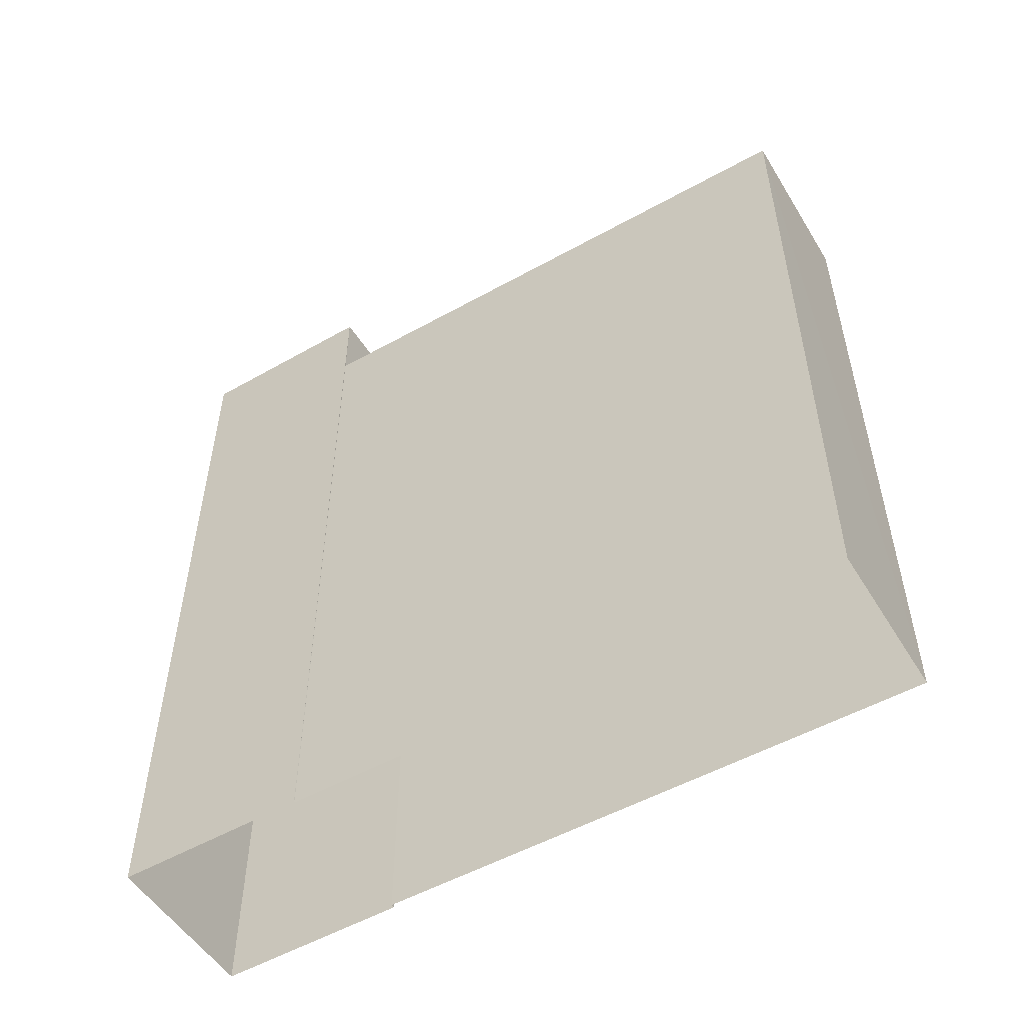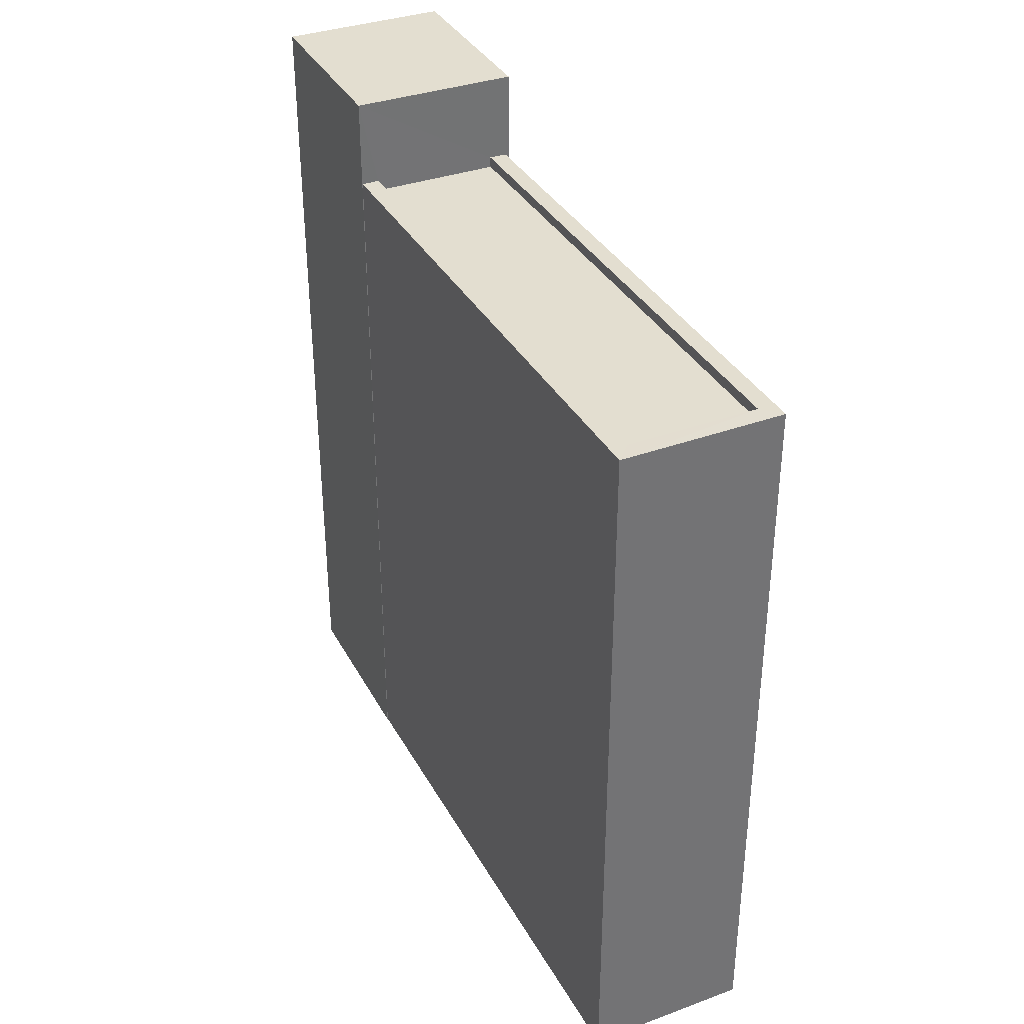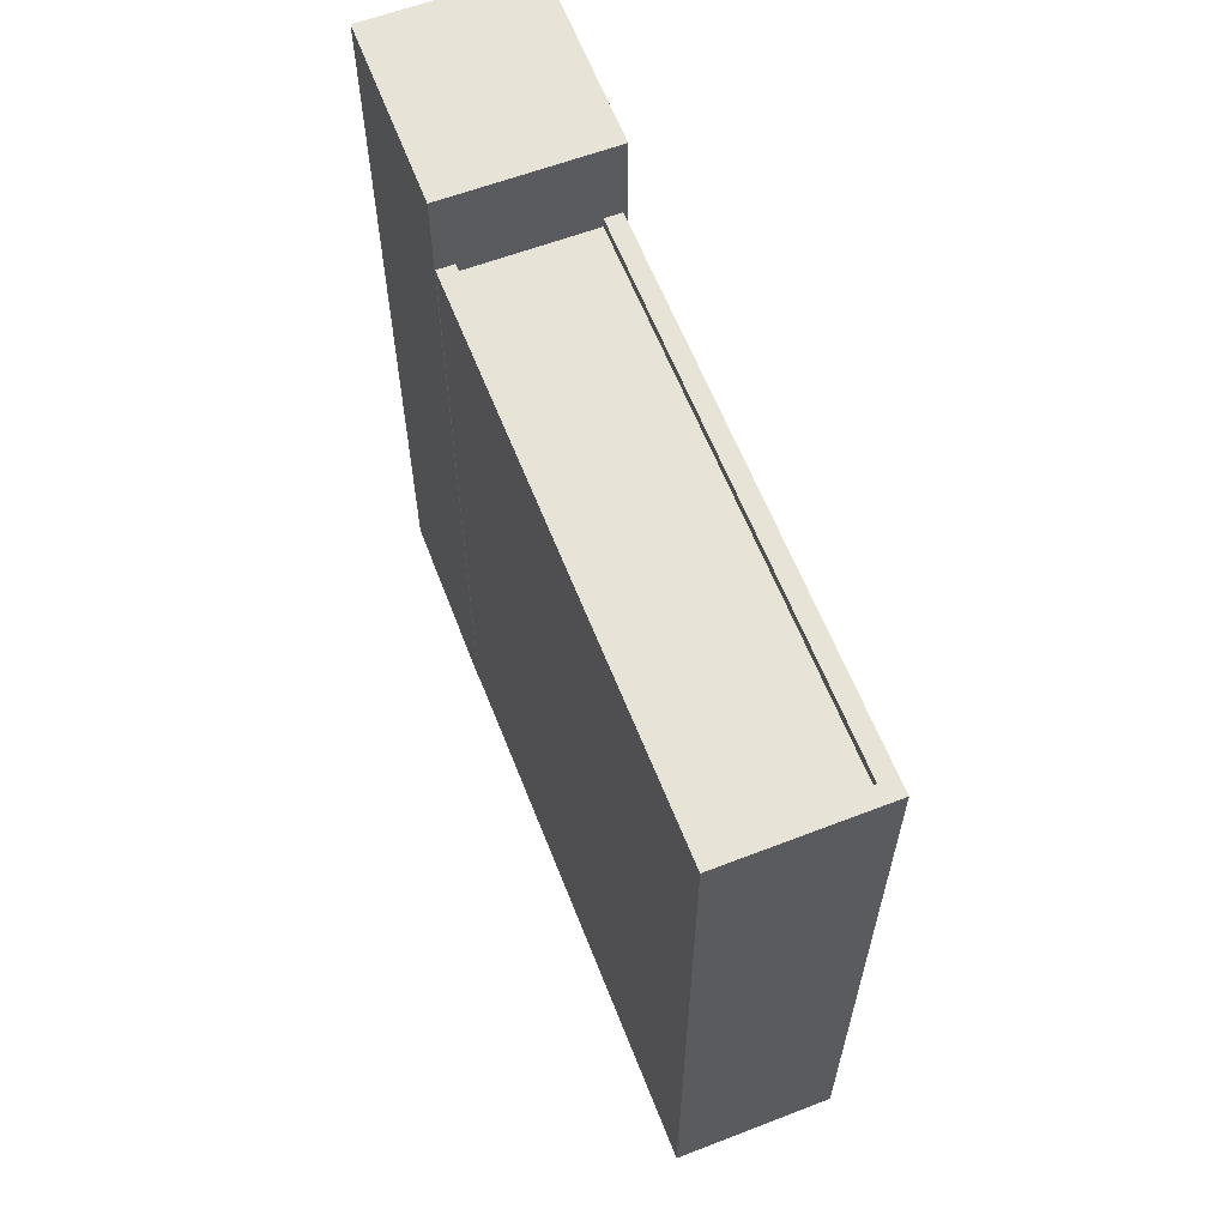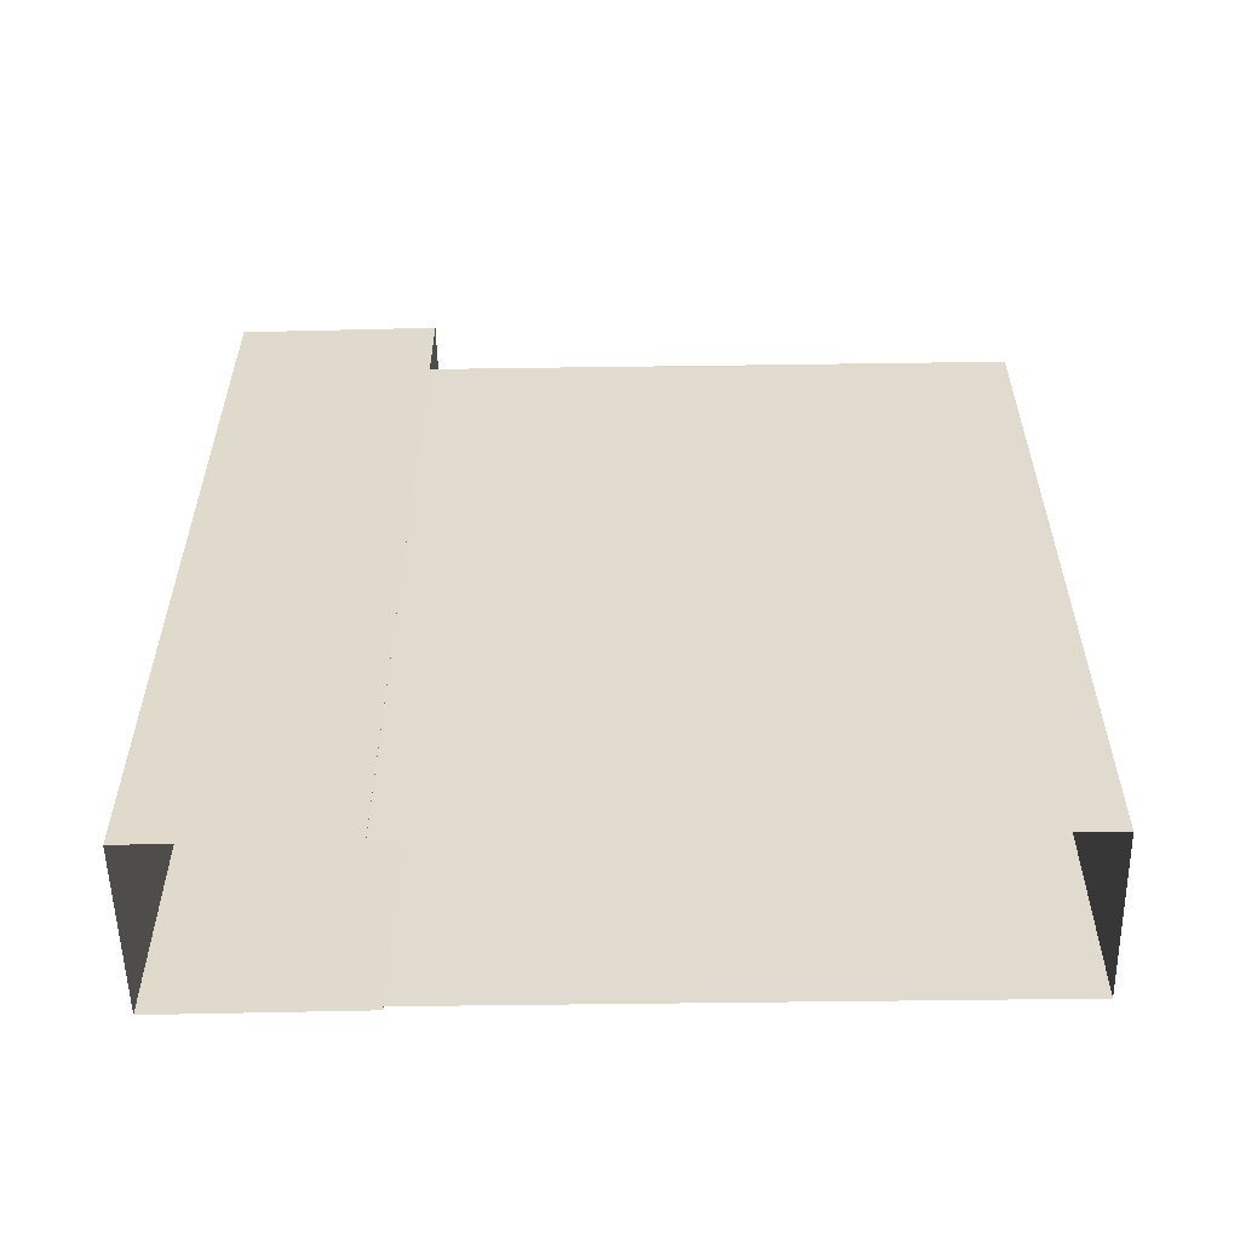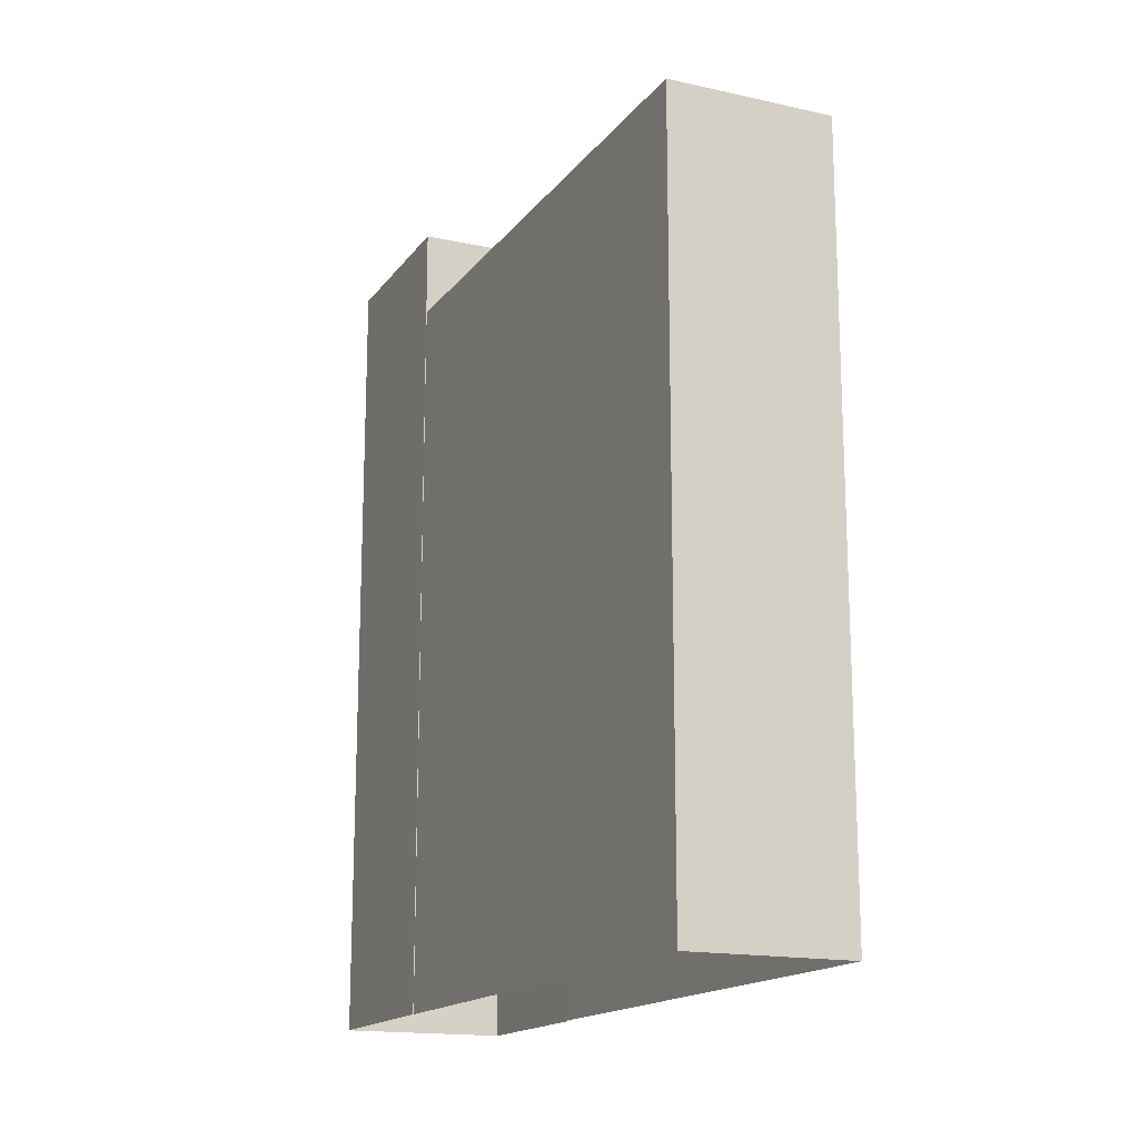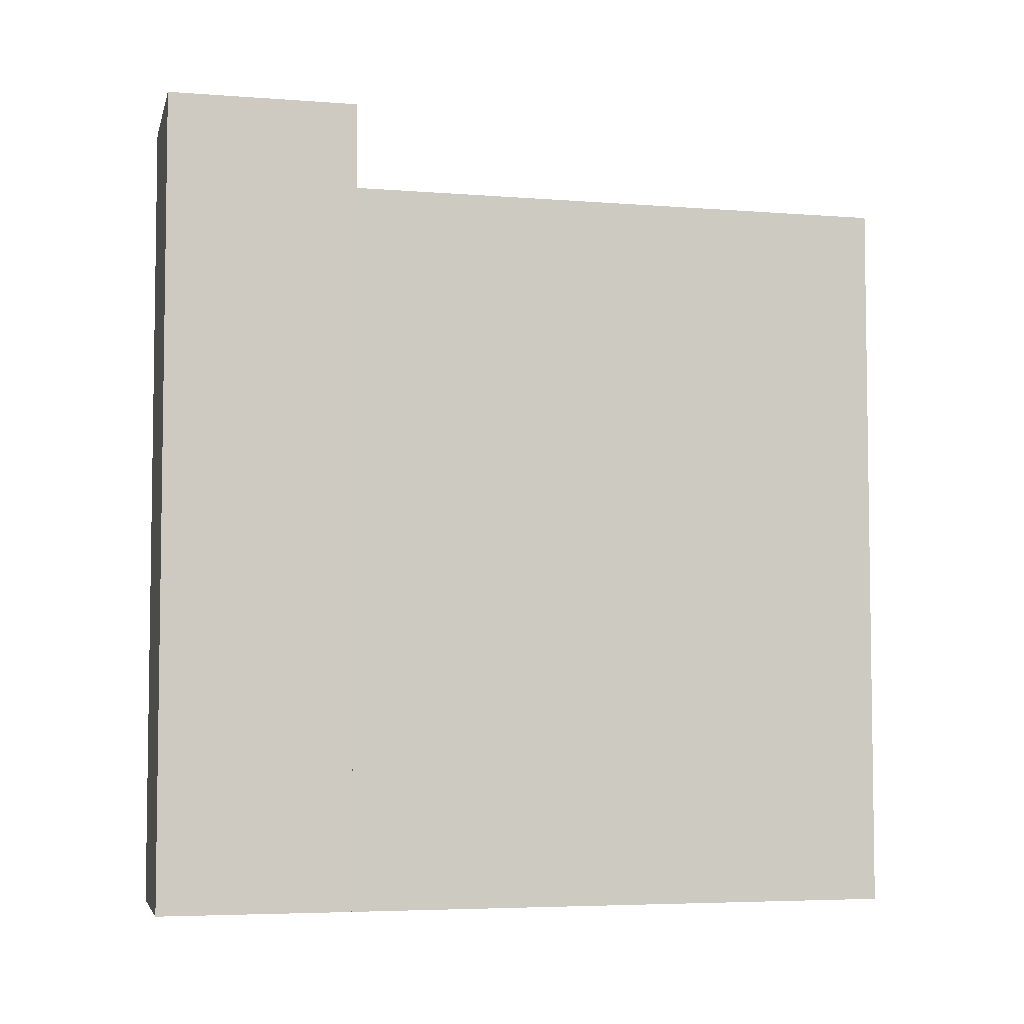
<metadata>
{"format":"obj","ext":"obj","renderer":"f3d","projection":"perspective","resolution":1024,"background":"white","views":[{"elev":-52.8,"azim":-54.0,"up":"+Z"},{"elev":35.8,"azim":-20.6,"up":"+Z"},{"elev":62.0,"azim":-16.3,"up":"+Z"},{"elev":-56.4,"azim":-84.0,"up":"+Z"},{"elev":-16.3,"azim":-19.4,"up":"+Z"},{"elev":-5.1,"azim":-98.7,"up":"+Z"}]}
</metadata>
<code>
v -1.224e+04 -3.397e+04 34.26
v -1.225e+04 -3.397e+04 34.26
v -1.224e+04 -3.395e+04 34.27
v -1.224e+04 -3.395e+04 34.27
v -1.224e+04 -3.395e+04 34.27
v -1.225e+04 -3.395e+04 34.27
v -1.225e+04 -3.395e+04 34.26
v -1.225e+04 -3.395e+04 34.26
v -1.225e+04 -3.395e+04 53.17
v -1.225e+04 -3.395e+04 53.17
v -1.224e+04 -3.395e+04 53.17
v -1.224e+04 -3.395e+04 53.17
v -1.224e+04 -3.395e+04 50.9
v -1.225e+04 -3.397e+04 50.9
v -1.224e+04 -3.397e+04 50.9
v -1.225e+04 -3.395e+04 50.9
v -1.225e+04 -3.397e+04 51.15
v -1.224e+04 -3.397e+04 51.15
v -1.224e+04 -3.397e+04 51.15
v -1.224e+04 -3.395e+04 51.15
v -1.225e+04 -3.395e+04 51.15
v -1.225e+04 -3.397e+04 51.15
v -1.225e+04 -3.395e+04 51.15
v -1.224e+04 -3.395e+04 51.15
f 1 2 3
f 4 3 5
f 5 3 6
f 7 8 6
f 3 2 7
f 3 7 6
f 9 10 11
f 12 9 11
f 13 14 15
f 13 16 14
f 17 18 19
f 19 18 20
f 21 17 22
f 21 22 23
f 19 20 24
f 22 17 19
f 7 21 8
f 21 10 8
f 10 24 11
f 4 20 3
f 11 20 4
f 23 16 13
f 23 10 21
f 24 23 13
f 24 20 11
f 10 23 24
f 10 9 6
f 8 10 6
f 9 5 6
f 9 12 5
f 11 4 5
f 12 11 5
f 18 1 3
f 20 18 3
f 17 2 1
f 18 17 1
f 7 2 17
f 21 7 17
f 16 22 14
f 16 23 22
f 13 15 19
f 24 13 19
f 22 15 14
f 22 19 15

</code>
